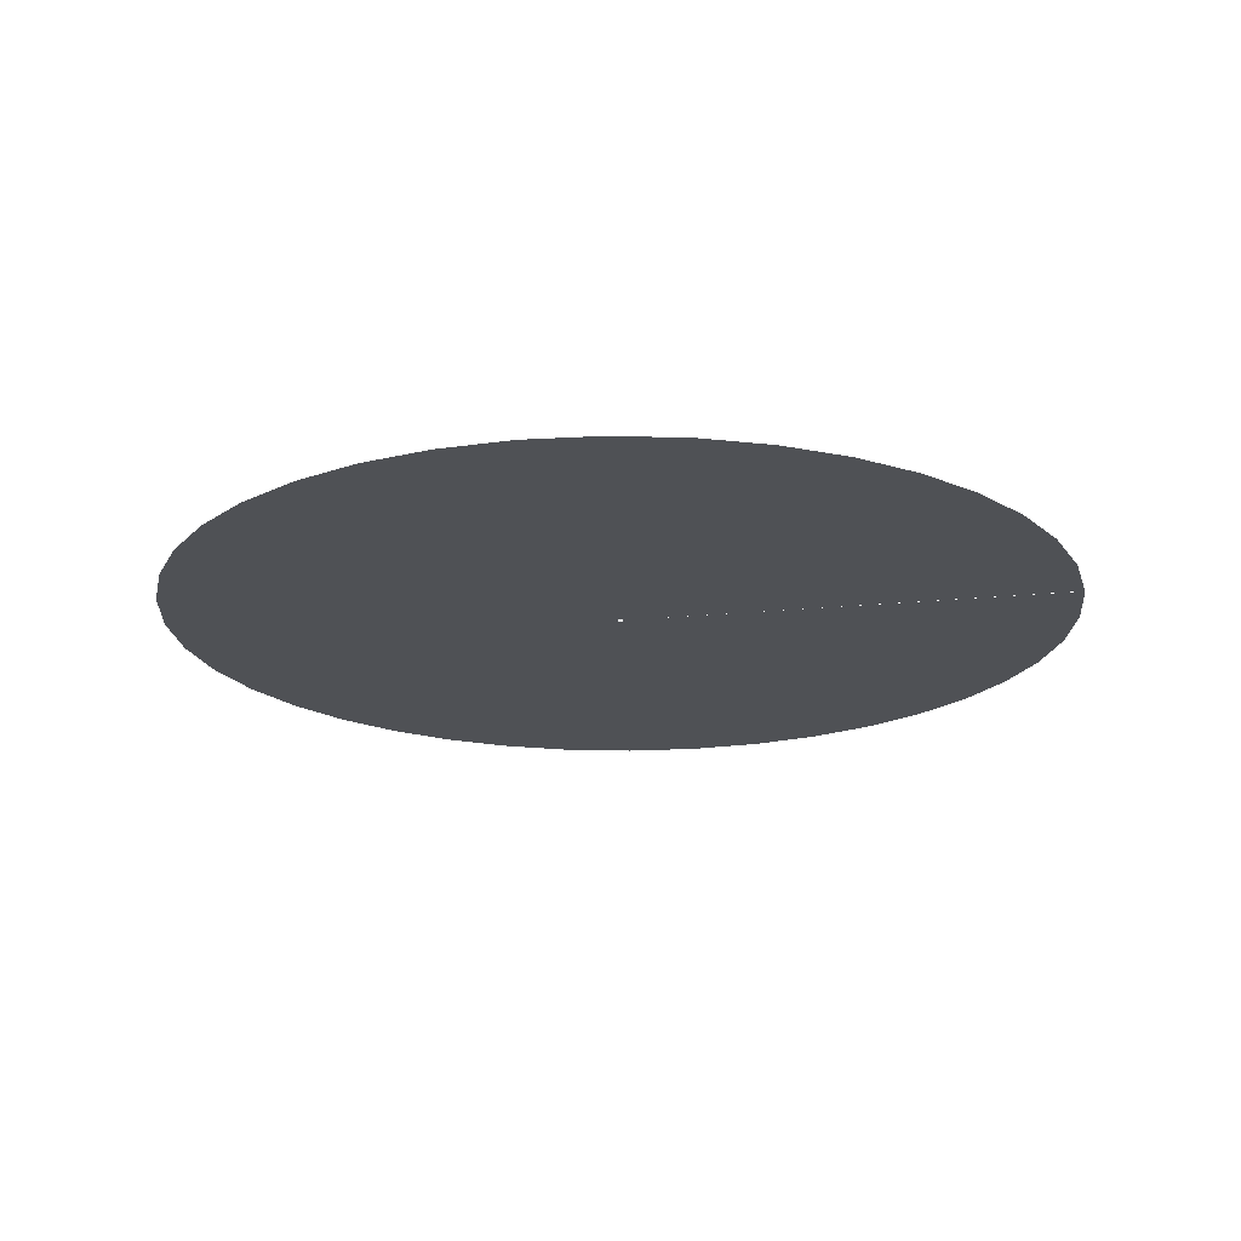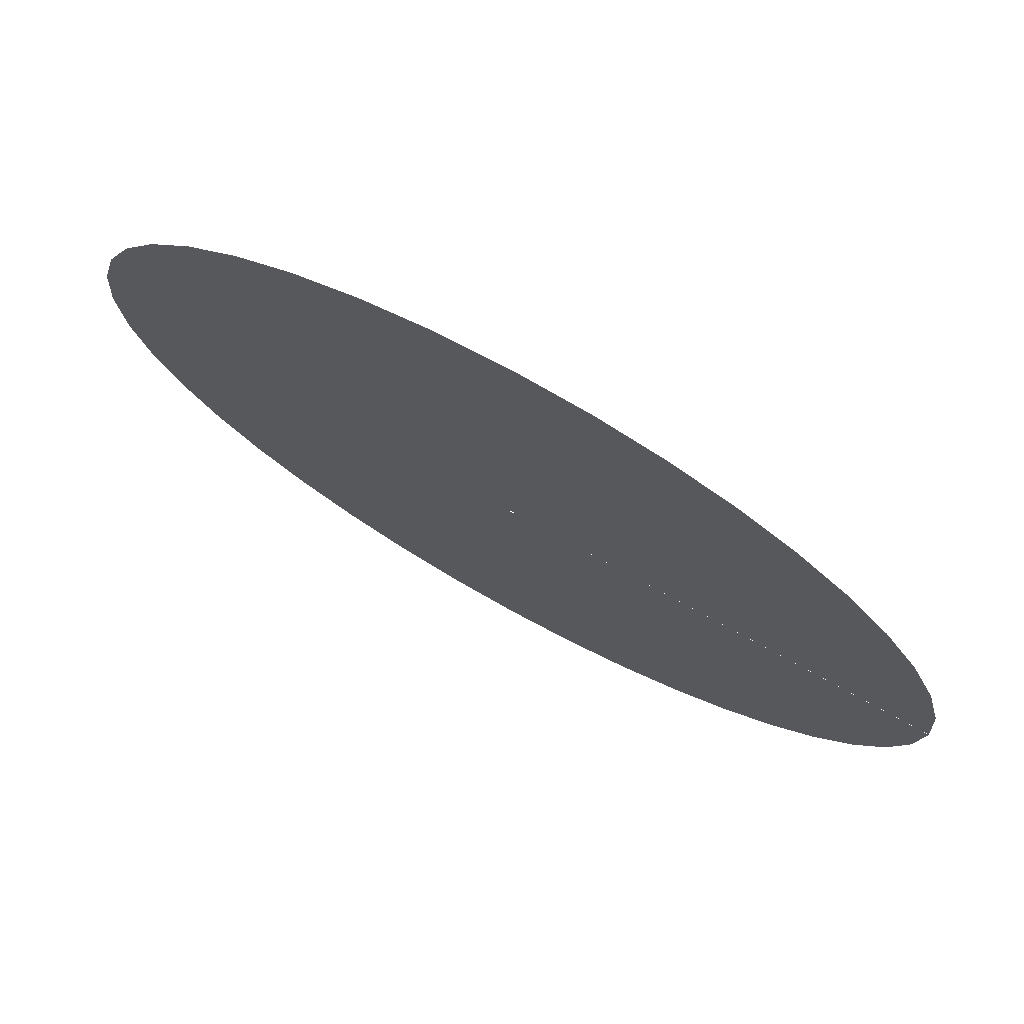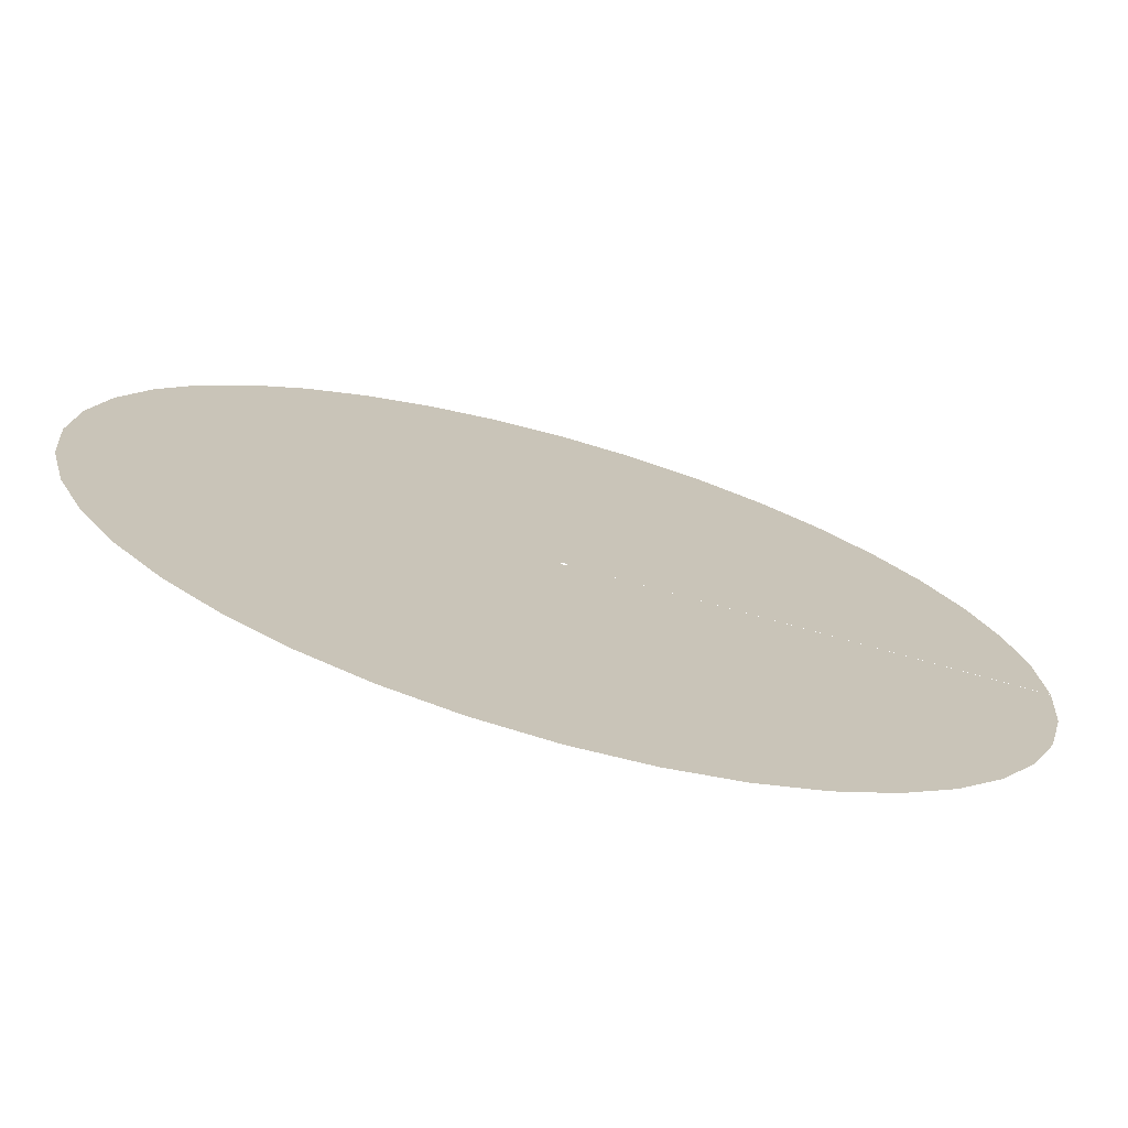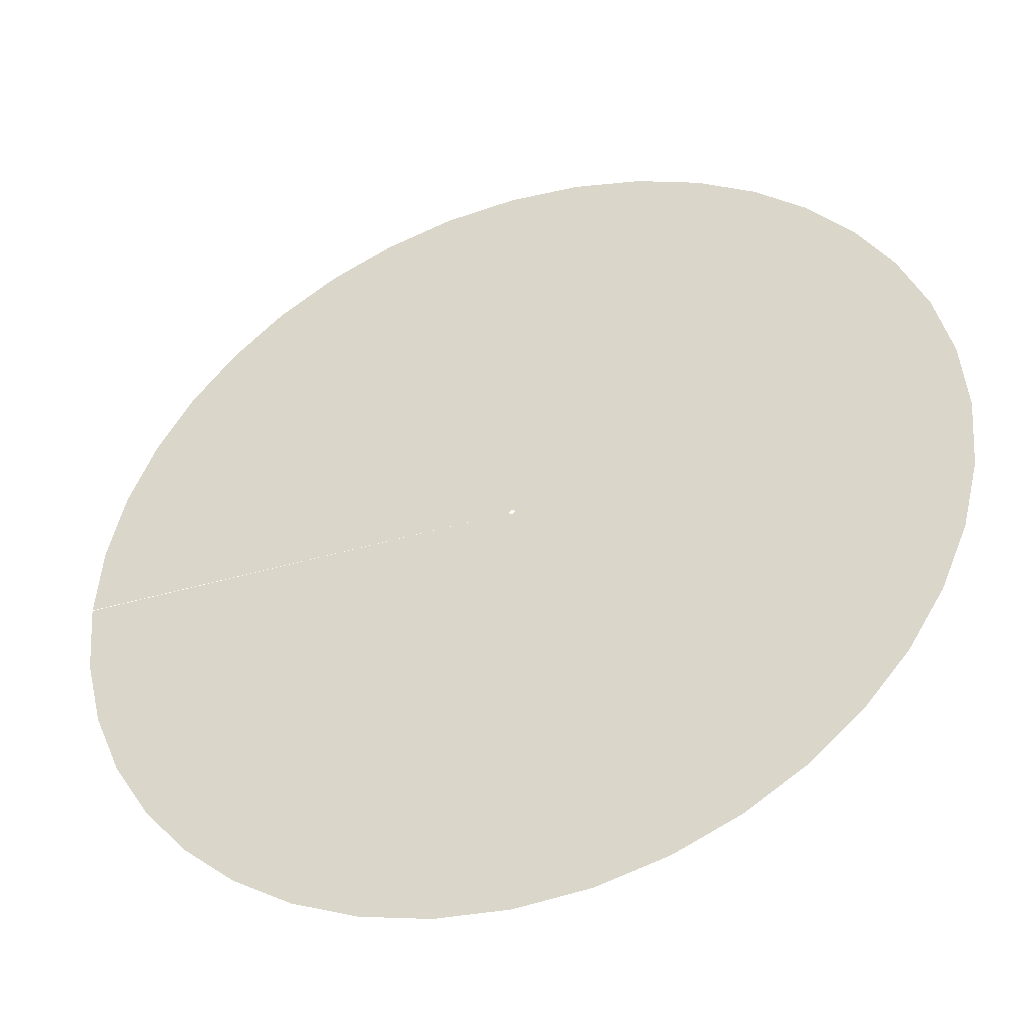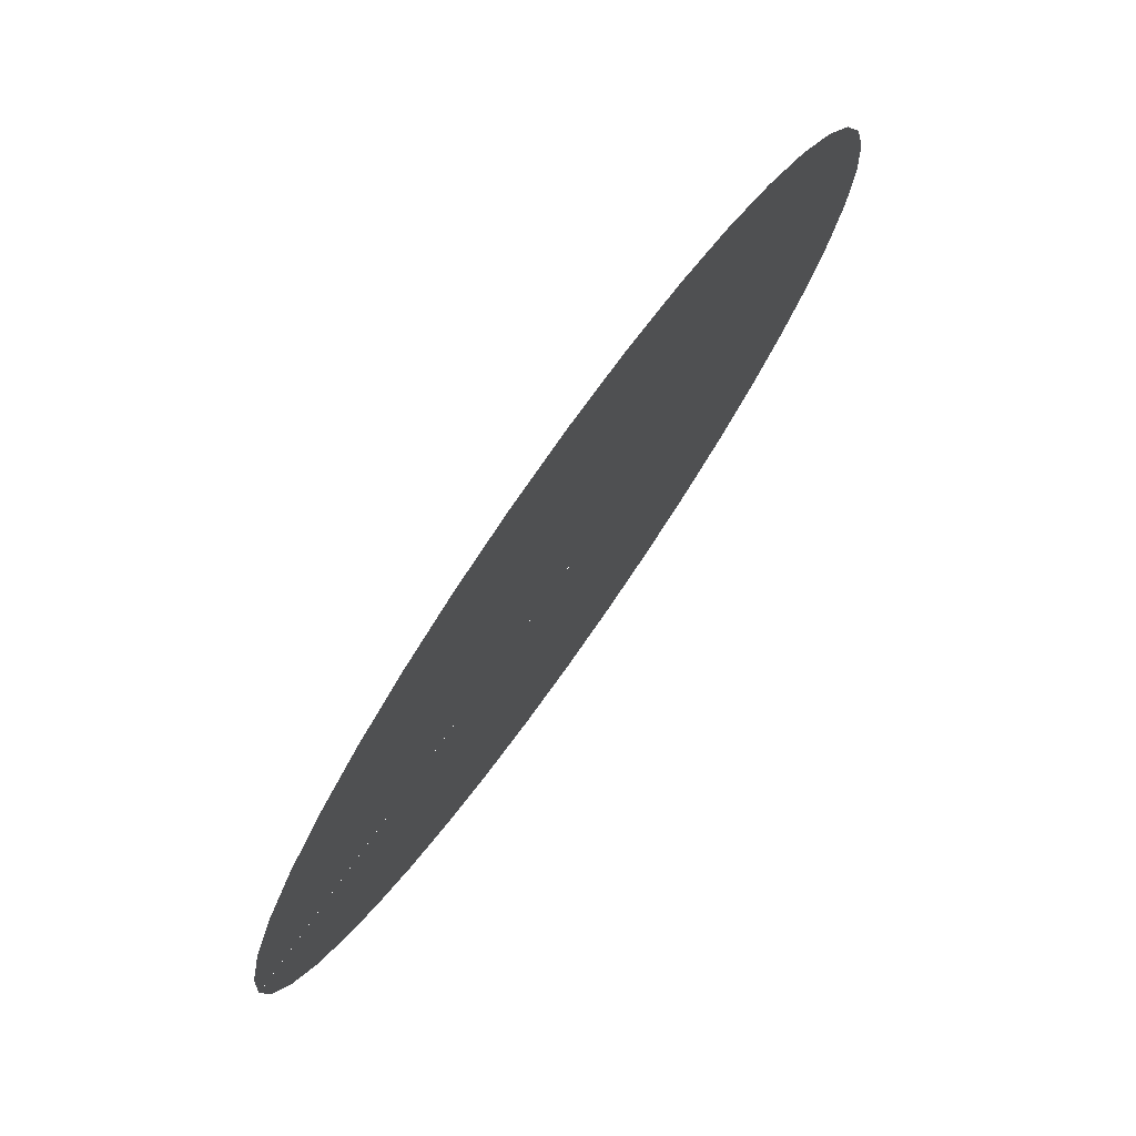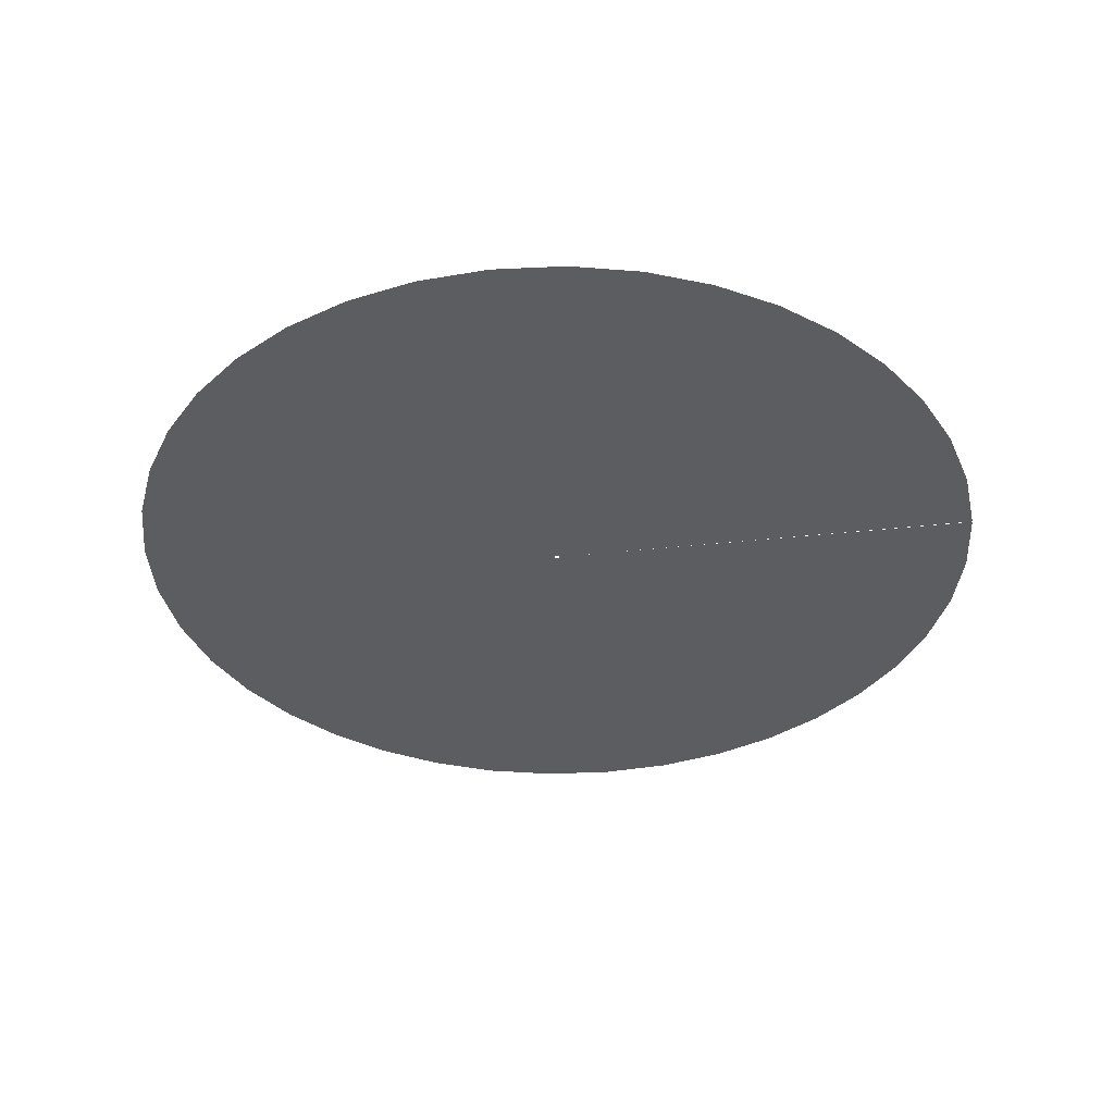
<metadata>
{"format":"obj","ext":"obj","renderer":"f3d","projection":"perspective","resolution":1024,"background":"white","views":[{"elev":-19.5,"azim":-169.3,"up":"+Z"},{"elev":75.5,"azim":-151.1,"up":"+Y"},{"elev":-73.1,"azim":164.3,"up":"+Y"},{"elev":-41.4,"azim":19.6,"up":"+Y"},{"elev":77.1,"azim":-54.7,"up":"+Y"},{"elev":-37.2,"azim":-172.0,"up":"+Z"}]}
</metadata>
<code>
g Plane001
v -1.42 -0.0009165 0
v -1.401 -0.2304 0
v -0.008205 -1.4e-05 0
v -0.008083 -0.001936 0
v -1.347 -0.4494 0
v -0.007979 -0.002381 0
v -1.26 -0.6536 0
v -0.007721 -0.002967 0
v -1.145 -0.8394 0
v -0.006967 -0.004161 0
v -1.003 -1.004 0
v -0.005664 -0.005672 0
v -0.8384 -1.146 0
v -0.004153 -0.006973 0
v -0.6525 -1.261 0
v -0.002962 -0.007724 0
v -0.4482 -1.347 0
v -0.002379 -0.00798 0
v -0.229 -1.401 0
v -0.001931 -0.008084 0
v 0.000458 -1.42 0
v 6.943e-06 -0.008205 0
v 0.2299 -1.401 0
v 0.001935 -0.008084 0
v 0.449 -1.347 0
v 0.00238 -0.007979 0
v 0.6532 -1.261 0
v 0.002966 -0.007722 0
v 0.8391 -1.145 0
v 0.004158 -0.006969 0
v 1.004 -1.004 0
v 0.00567 -0.005667 0
v 1.145 -0.8387 0
v 0.006971 -0.004155 0
v 1.261 -0.6528 0
v 0.007723 -0.002964 0
v 1.347 -0.4486 0
v 0.00798 -0.002379 0
v 1.401 -0.2295 0
v 0.008084 -0.001933 0
v 1.42 0.0001143 0
v 0.008205 -0.0001149 0
v 1.401 0.2295 0
v 0.008084 0.001933 0
v 1.347 0.4486 0
v 0.00798 0.002379 0
v 1.261 0.6528 0
v 0.007723 0.002964 0
v 1.145 0.8387 0
v 0.006971 0.004155 0
v 1.004 1.004 0
v 0.005669 0.005667 0
v 0.8391 1.145 0
v 0.004158 0.006969 0
v 0.6532 1.261 0
v 0.002966 0.007722 0
v 0.449 1.347 0
v 0.00238 0.00798 0
v 0.2299 1.401 0
v 0.001934 0.008084 0
v 0.0004631 1.42 0
v 2.861e-06 0.008205 0
v -0.229 1.401 0
v -0.001931 0.008084 0
v -0.4482 1.347 0
v -0.002379 0.00798 0
v -0.6525 1.261 0
v -0.002962 0.007724 0
v -0.8384 1.146 0
v -0.004152 0.006973 0
v -1.003 1.004 0
v -0.005664 0.005672 0
v -1.145 0.8394 0
v -0.006967 0.004161 0
v -1.26 0.6536 0
v -0.007721 0.002967 0
v -1.347 0.4494 0
v -0.007979 0.002381 0
v -1.401 0.2304 0
v -0.008083 0.001936 0
v -1.42 0.0008963 0
v -0.008205 3.559e-05 0
g Plane001_0
f 3 2 1
f 2 3 4
f 4 5 2
f 5 4 6
f 6 7 5
f 7 6 8
f 8 9 7
f 9 8 10
f 10 11 9
f 11 10 12
f 12 13 11
f 13 12 14
f 14 15 13
f 15 14 16
f 16 17 15
f 17 16 18
f 18 19 17
f 19 18 20
f 20 21 19
f 21 20 22
f 22 23 21
f 23 22 24
f 24 25 23
f 25 24 26
f 26 27 25
f 27 26 28
f 28 29 27
f 29 28 30
f 30 31 29
f 31 30 32
f 32 33 31
f 33 32 34
f 34 35 33
f 35 34 36
f 36 37 35
f 37 36 38
f 38 39 37
f 39 38 40
f 40 41 39
f 41 40 42
f 42 43 41
f 43 42 44
f 44 45 43
f 45 44 46
f 46 47 45
f 47 46 48
f 48 49 47
f 49 48 50
f 50 51 49
f 51 50 52
f 52 53 51
f 53 52 54
f 54 55 53
f 55 54 56
f 56 57 55
f 57 56 58
f 58 59 57
f 59 58 60
f 60 61 59
f 61 60 62
f 62 63 61
f 63 62 64
f 64 65 63
f 65 64 66
f 66 67 65
f 67 66 68
f 68 69 67
f 69 68 70
f 70 71 69
f 71 70 72
f 72 73 71
f 73 72 74
f 74 75 73
f 75 74 76
f 76 77 75
f 77 76 78
f 78 79 77
f 79 78 80
f 80 81 79
f 81 80 82

</code>
